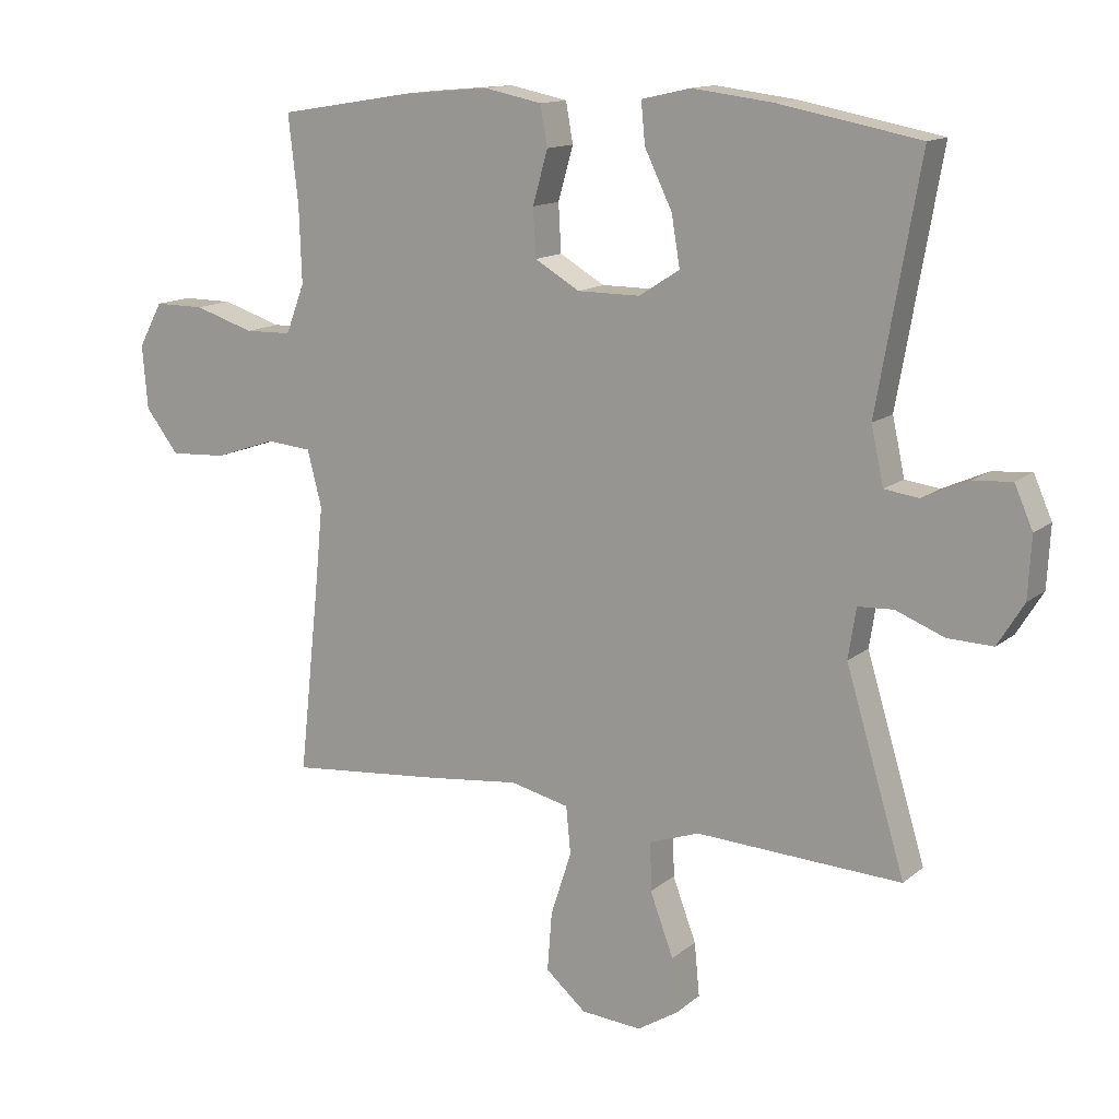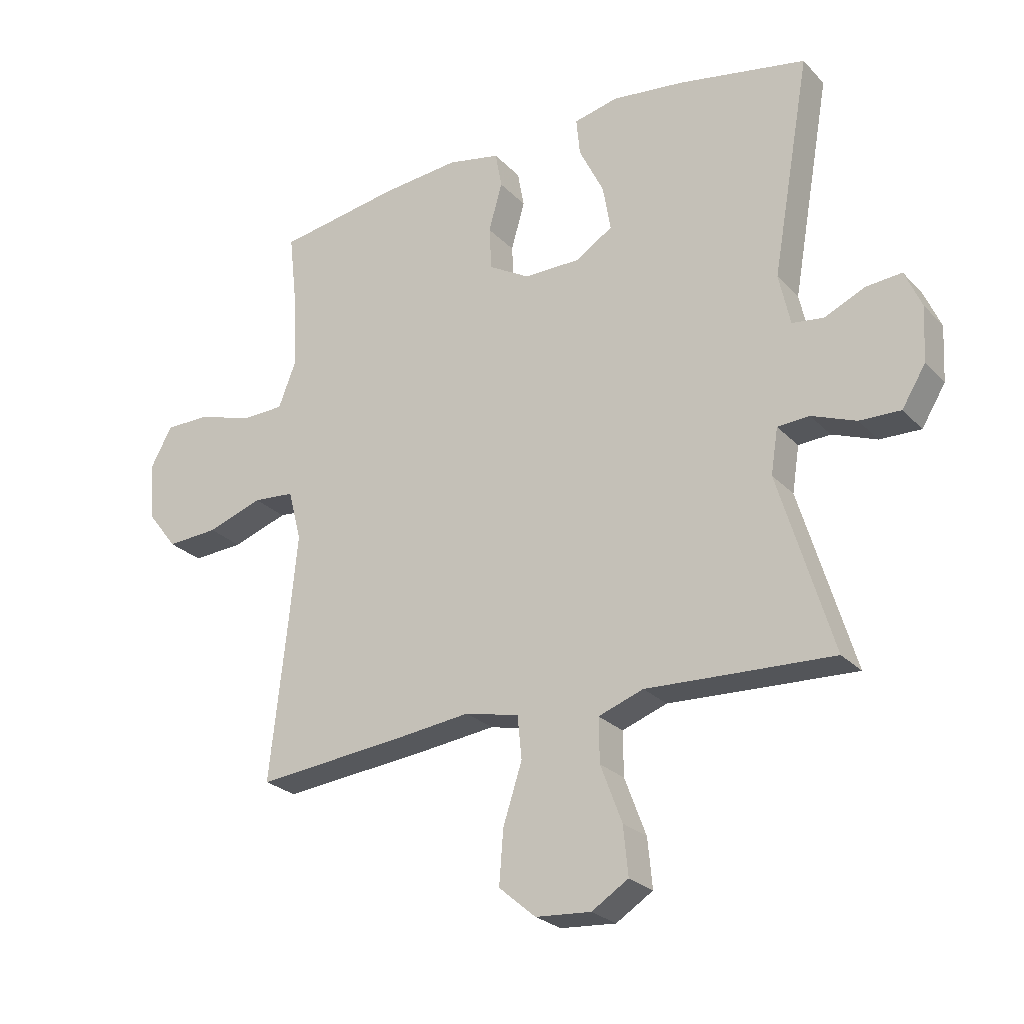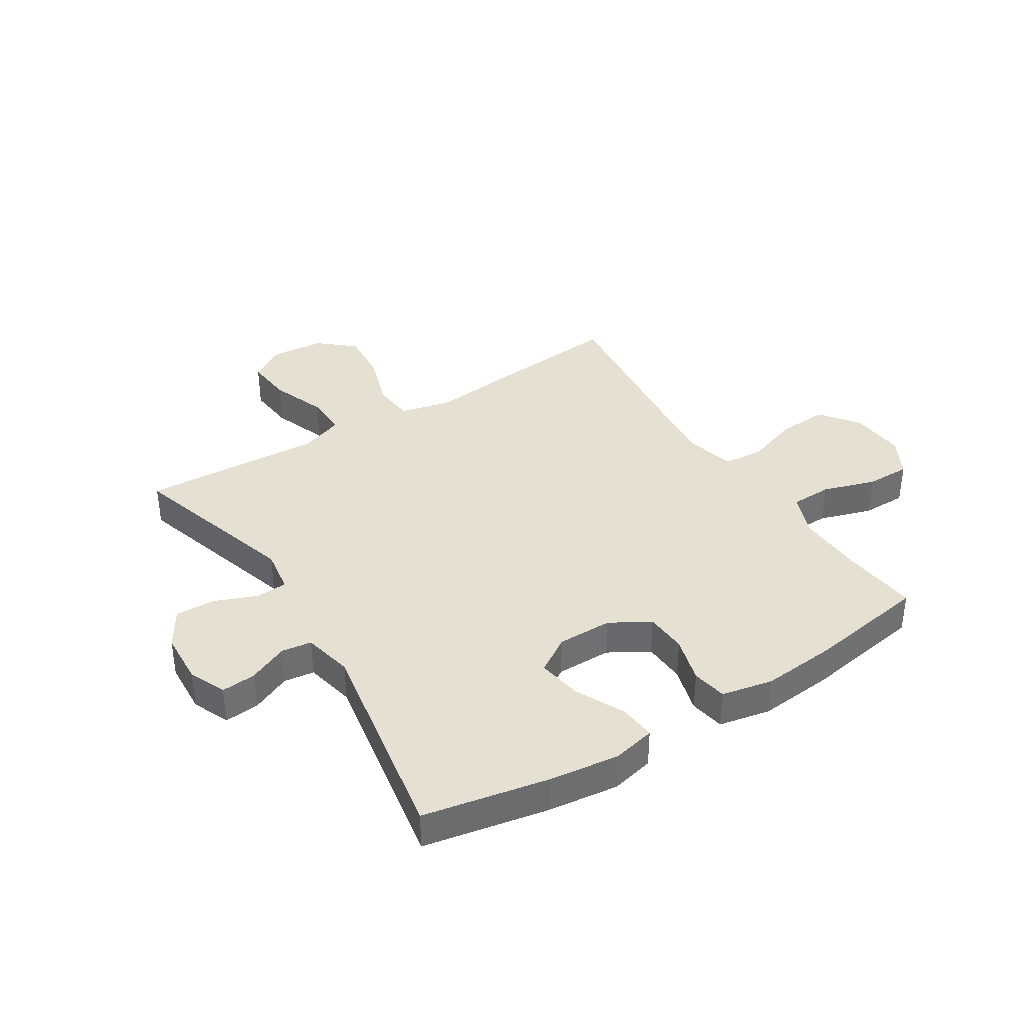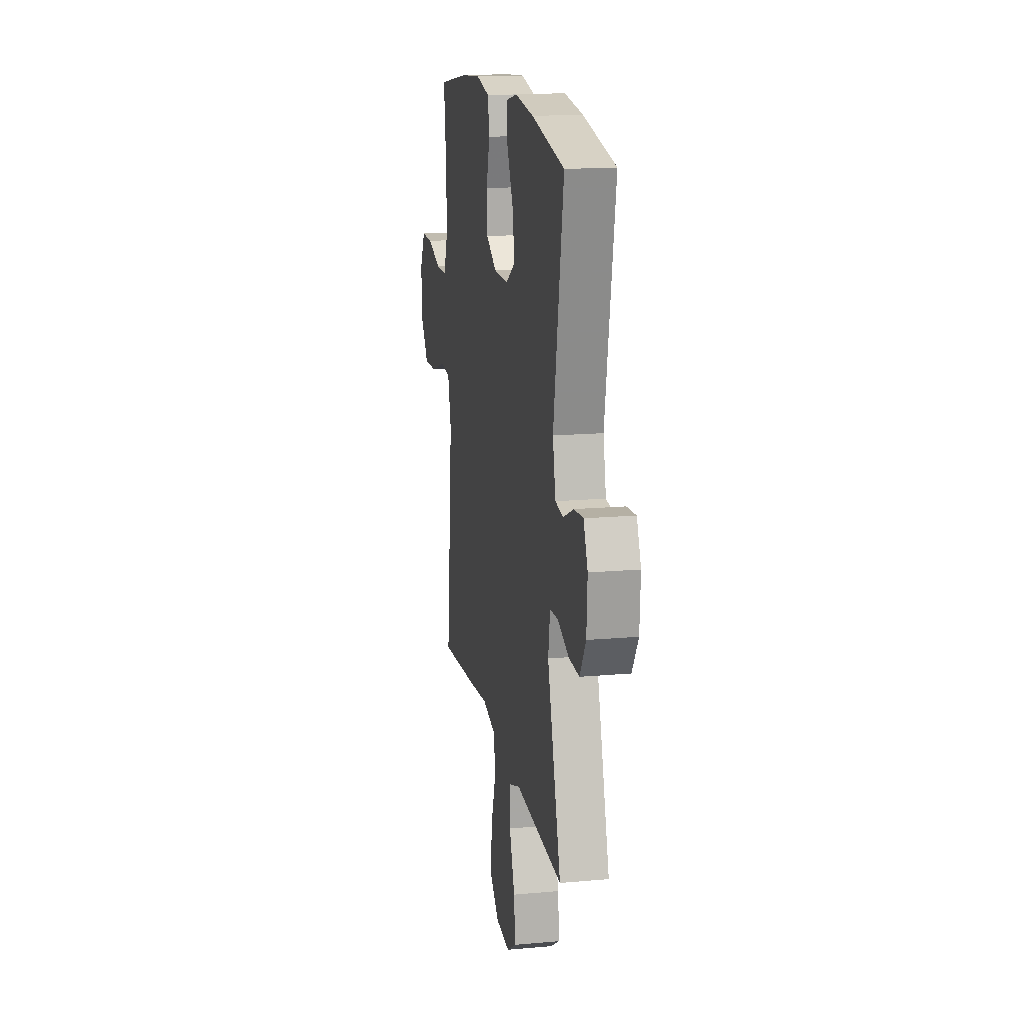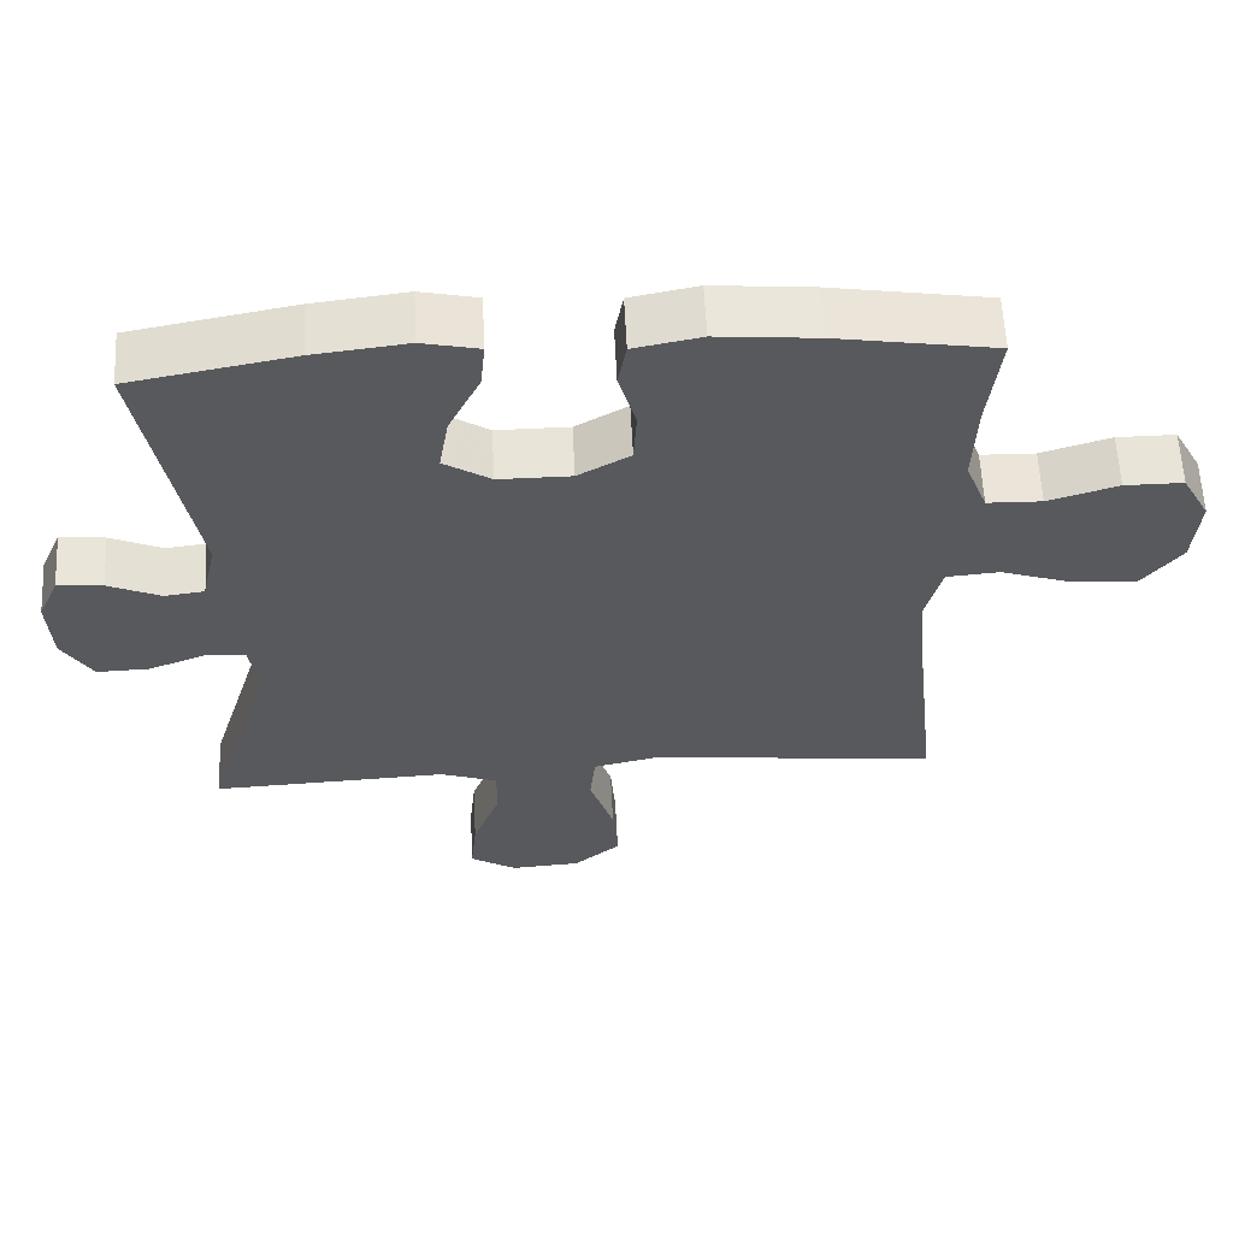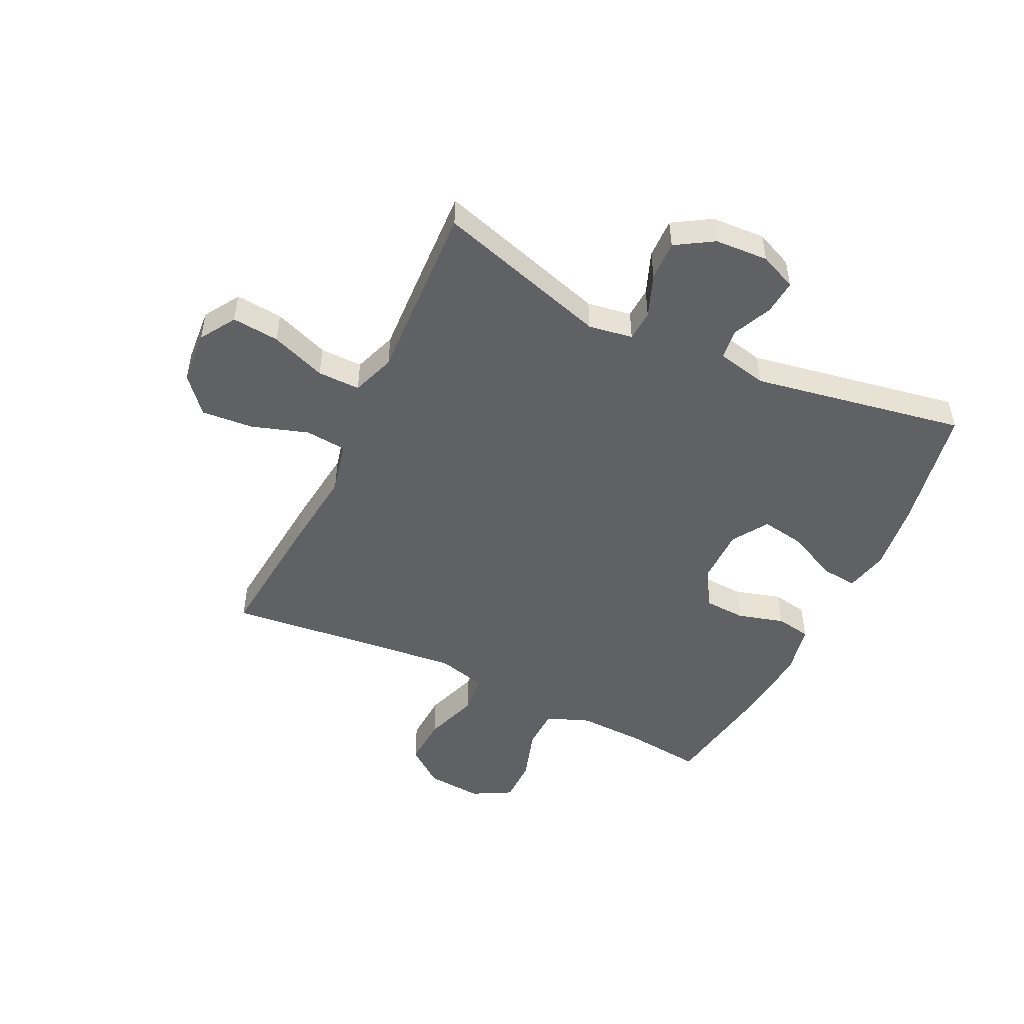
<metadata>
{"format":"obj","ext":"obj","renderer":"f3d","projection":"perspective","resolution":1024,"background":"white","views":[{"elev":13.6,"azim":-149.6,"up":"+Z"},{"elev":-25.4,"azim":-147.6,"up":"+Z"},{"elev":37.7,"azim":-32.1,"up":"+Y"},{"elev":16.4,"azim":-100.4,"up":"+Z"},{"elev":59.9,"azim":-2.8,"up":"+Z"},{"elev":-49.3,"azim":-115.6,"up":"+Y"}]}
</metadata>
<code>
v -0.5 0.07 -0.5
v -0.409 0.07 -0.199
v -0.421 0.07 -0.122
v -0.475 0.07 -0.119
v -0.55 0.07 -0.148
v -0.619 0.07 -0.15
v -0.659 0.07 -0.085
v -0.664 0.07 0.008
v -0.636 0.07 0.072
v -0.576 0.07 0.067
v -0.507 0.07 0.036
v -0.454 0.07 0.043
v -0.435 0.07 0.13
v -0.5 0.07 0.5
v -0.284 0.07 0.541
v -0.161 0.07 0.556
v -0.086 0.07 0.539
v -0.092 0.07 0.476
v -0.134 0.07 0.39
v -0.147 0.07 0.313
v -0.085 0.07 0.273
v 0.011 0.07 0.273
v 0.08 0.07 0.313
v 0.084 0.07 0.386
v 0.061 0.07 0.467
v 0.072 0.07 0.528
v 0.161 0.07 0.546
v 0.292 0.07 0.534
v 0.5 0.07 0.5
v 0.485 0.07 0.367
v 0.481 0.07 0.25
v 0.51 0.07 0.175
v 0.582 0.07 0.173
v 0.674 0.07 0.202
v 0.751 0.07 0.202
v 0.788 0.07 0.134
v 0.78 0.07 0.037
v 0.729 0.07 -0.029
v 0.642 0.07 -0.024
v 0.548 0.07 0.008
v 0.478 0.07 0.002
v 0.456 0.07 -0.084
v 0.469 0.07 -0.217
v 0.5 0.07 -0.5
v 0.259 0.07 -0.477
v 0.121 0.07 -0.461
v 0.03 0.07 -0.482
v 0.023 0.07 -0.554
v 0.055 0.07 -0.653
v 0.062 0.07 -0.743
v 0 0.07 -0.796
v -0.093 0.07 -0.803
v -0.155 0.07 -0.764
v -0.147 0.07 -0.682
v -0.111 0.07 -0.586
v -0.11 0.07 -0.512
v -0.186 0.07 -0.485
v -0.307 0.07 -0.491
v -0.5 0 -0.5
v -0.409 0 -0.199
v -0.421 0 -0.122
v -0.475 0 -0.119
v -0.55 0 -0.148
v -0.619 0 -0.15
v -0.659 0 -0.085
v -0.664 0 0.008
v -0.636 0 0.072
v -0.576 0 0.067
v -0.507 0 0.036
v -0.454 0 0.043
v -0.435 0 0.13
v -0.5 0 0.5
v -0.284 0 0.541
v -0.161 0 0.556
v -0.086 0 0.539
v -0.092 0 0.476
v -0.134 0 0.39
v -0.147 0 0.313
v -0.085 0 0.273
v 0.011 0 0.273
v 0.08 0 0.313
v 0.084 0 0.386
v 0.061 0 0.467
v 0.072 0 0.528
v 0.161 0 0.546
v 0.292 0 0.534
v 0.5 0 0.5
v 0.485 0 0.367
v 0.481 0 0.25
v 0.51 0 0.175
v 0.582 0 0.173
v 0.674 0 0.202
v 0.751 0 0.202
v 0.788 0 0.134
v 0.78 0 0.037
v 0.729 0 -0.029
v 0.642 0 -0.024
v 0.548 0 0.008
v 0.478 0 0.002
v 0.456 0 -0.084
v 0.469 0 -0.217
v 0.5 0 -0.5
v 0.259 0 -0.477
v 0.121 0 -0.461
v 0.03 0 -0.482
v 0.023 0 -0.554
v 0.055 0 -0.653
v 0.062 0 -0.743
v 0 0 -0.796
v -0.093 0 -0.803
v -0.155 0 -0.764
v -0.147 0 -0.682
v -0.111 0 -0.586
v -0.11 0 -0.512
v -0.186 0 -0.485
v -0.307 0 -0.491
f 57 58 1 2
f 56 57 2 3
f 52 53 54 55
f 52 55 56
f 51 52 56
f 48 49 50 51
f 48 51 56
f 47 48 56 3
f 43 44 45 46
f 42 43 46 47
f 41 42 47 3
f 37 38 39 40
f 37 40 41
f 36 37 41
f 33 34 35 36
f 32 33 36 41
f 31 32 41 3
f 27 28 29 30
f 24 25 26 27
f 23 24 27 30
f 22 23 30 31
f 16 17 18 19
f 16 19 20
f 13 14 15 16
f 12 13 16 20
f 8 9 10 11
f 8 11 12
f 7 8 12
f 4 5 6 7
f 4 7 12
f 21 22 31 3
f 12 20 21
f 3 4 12 21
f 60 59 116 115
f 61 60 115 114
f 113 112 111 110
f 114 113 110
f 114 110 109
f 109 108 107 106
f 114 109 106
f 61 114 106 105
f 104 103 102 101
f 105 104 101 100
f 61 105 100 99
f 98 97 96 95
f 99 98 95
f 99 95 94
f 94 93 92 91
f 99 94 91 90
f 61 99 90 89
f 88 87 86 85
f 85 84 83 82
f 88 85 82 81
f 89 88 81 80
f 77 76 75 74
f 78 77 74
f 74 73 72 71
f 78 74 71 70
f 69 68 67 66
f 70 69 66
f 70 66 65
f 65 64 63 62
f 70 65 62
f 61 89 80 79
f 79 78 70
f 79 70 62 61
f 1 59 60 2
f 2 60 61 3
f 3 61 62 4
f 4 62 63 5
f 5 63 64 6
f 6 64 65 7
f 7 65 66 8
f 8 66 67 9
f 9 67 68 10
f 10 68 69 11
f 11 69 70 12
f 12 70 71 13
f 13 71 72 14
f 14 72 73 15
f 15 73 74 16
f 16 74 75 17
f 17 75 76 18
f 18 76 77 19
f 19 77 78 20
f 20 78 79 21
f 21 79 80 22
f 22 80 81 23
f 23 81 82 24
f 24 82 83 25
f 25 83 84 26
f 26 84 85 27
f 27 85 86 28
f 28 86 87 29
f 29 87 88 30
f 30 88 89 31
f 31 89 90 32
f 32 90 91 33
f 33 91 92 34
f 34 92 93 35
f 35 93 94 36
f 36 94 95 37
f 37 95 96 38
f 38 96 97 39
f 39 97 98 40
f 40 98 99 41
f 41 99 100 42
f 42 100 101 43
f 43 101 102 44
f 44 102 103 45
f 45 103 104 46
f 46 104 105 47
f 47 105 106 48
f 48 106 107 49
f 49 107 108 50
f 50 108 109 51
f 51 109 110 52
f 52 110 111 53
f 53 111 112 54
f 54 112 113 55
f 55 113 114 56
f 56 114 115 57
f 57 115 116 58
f 58 116 59 1

</code>
